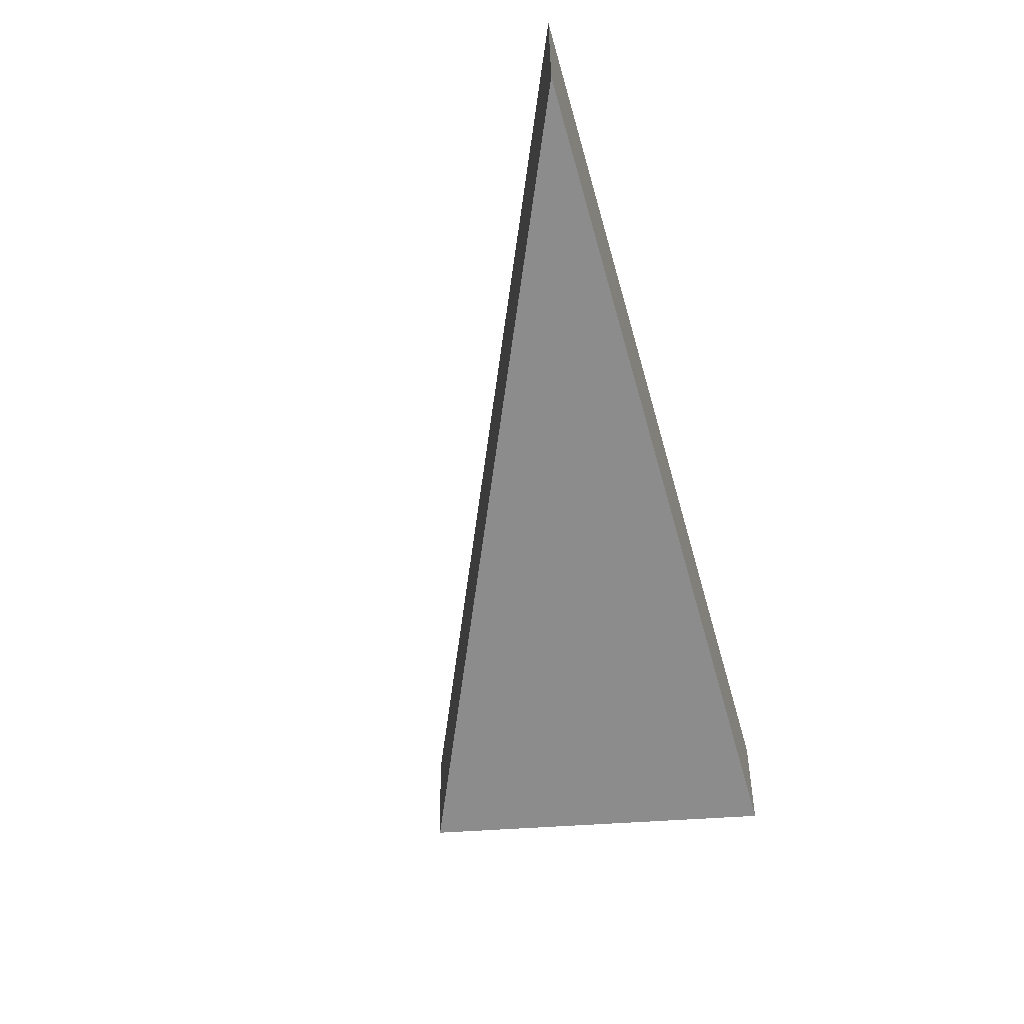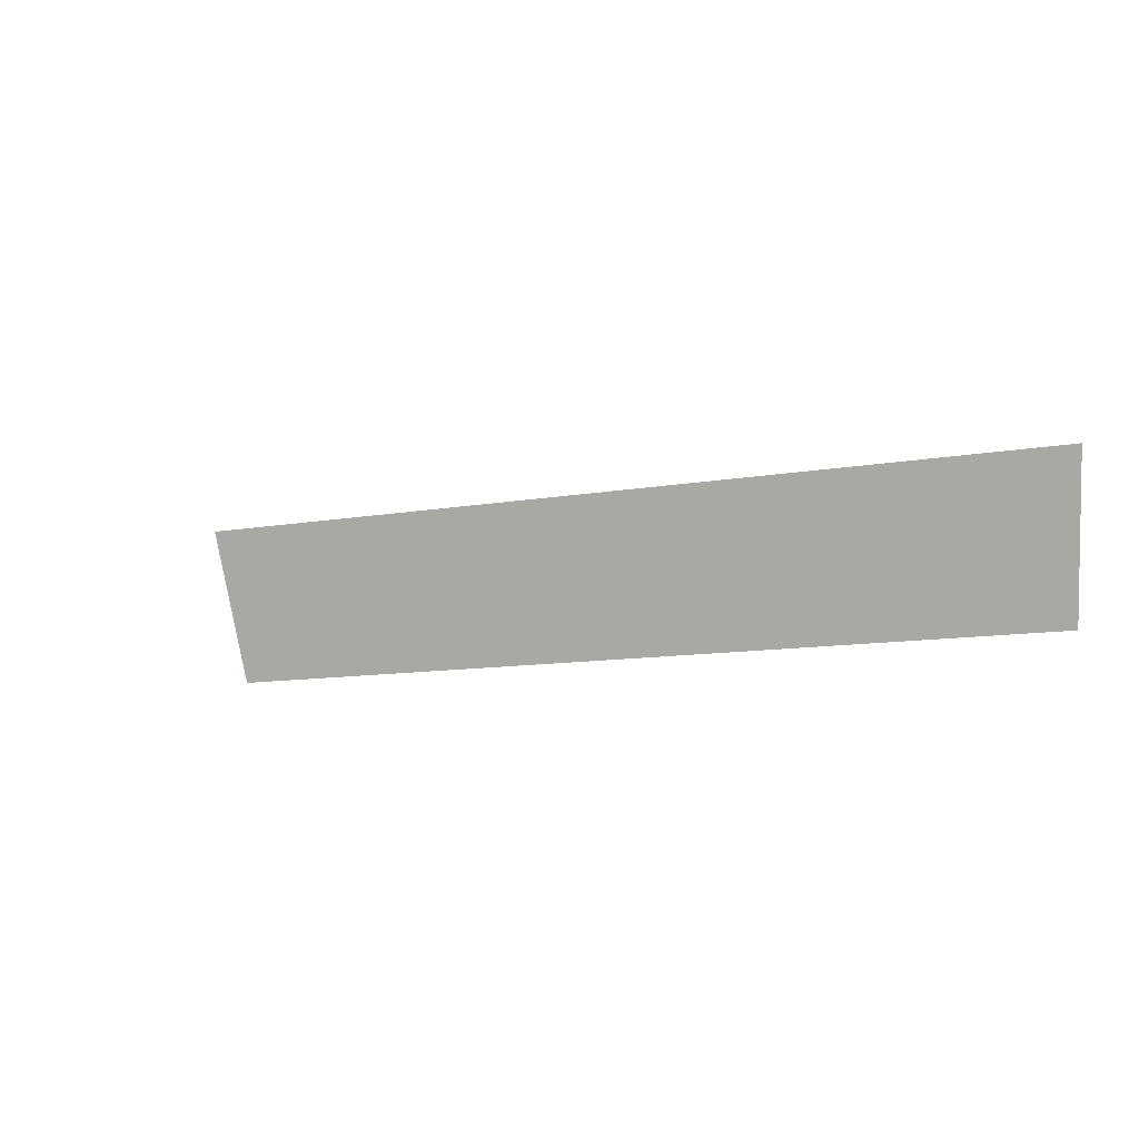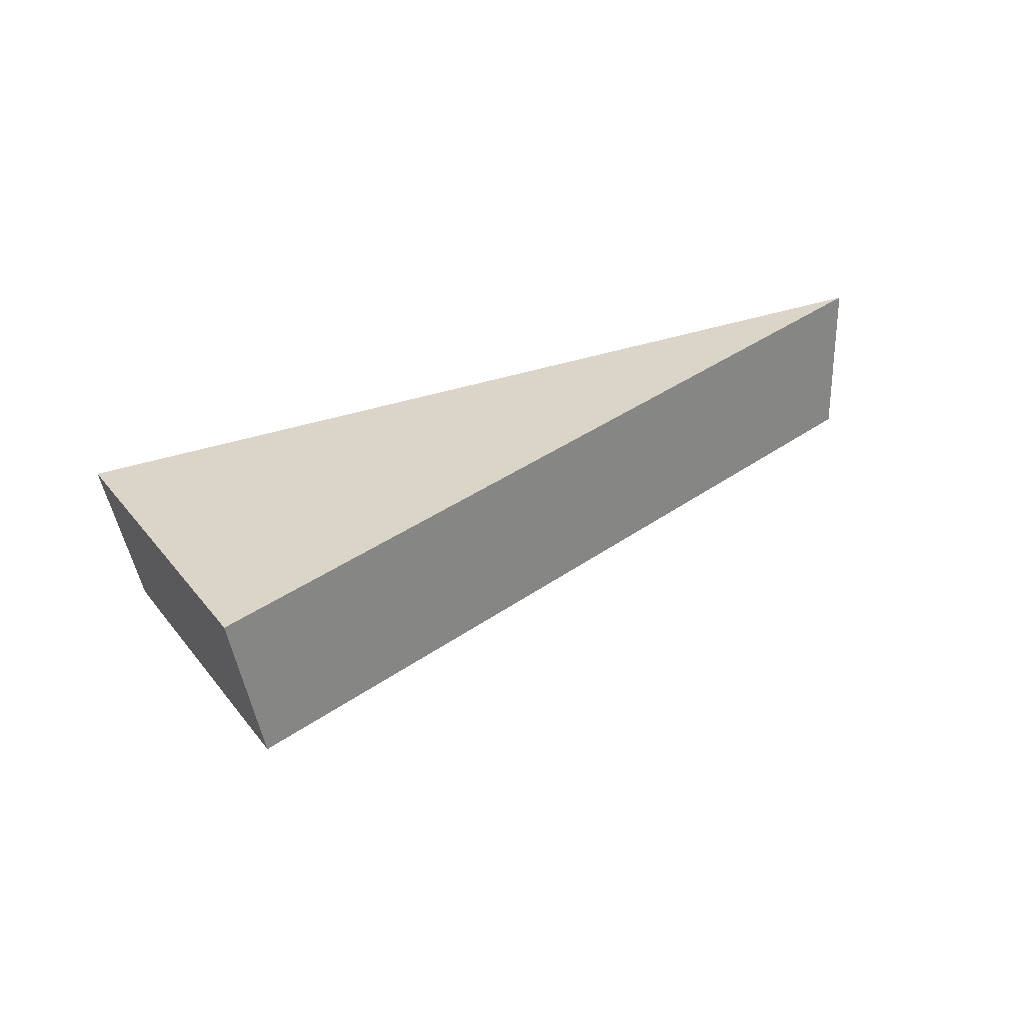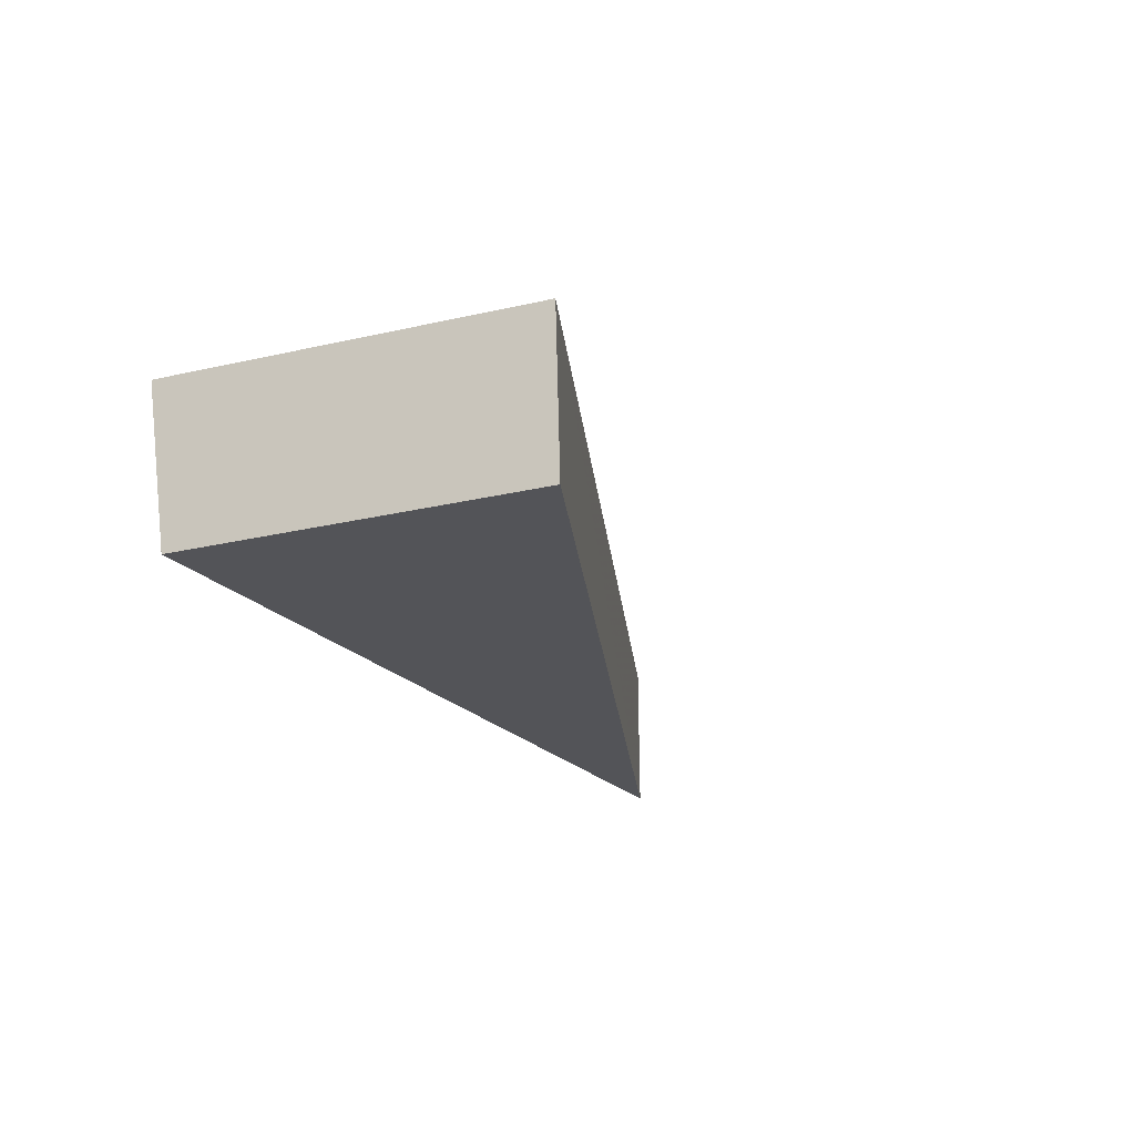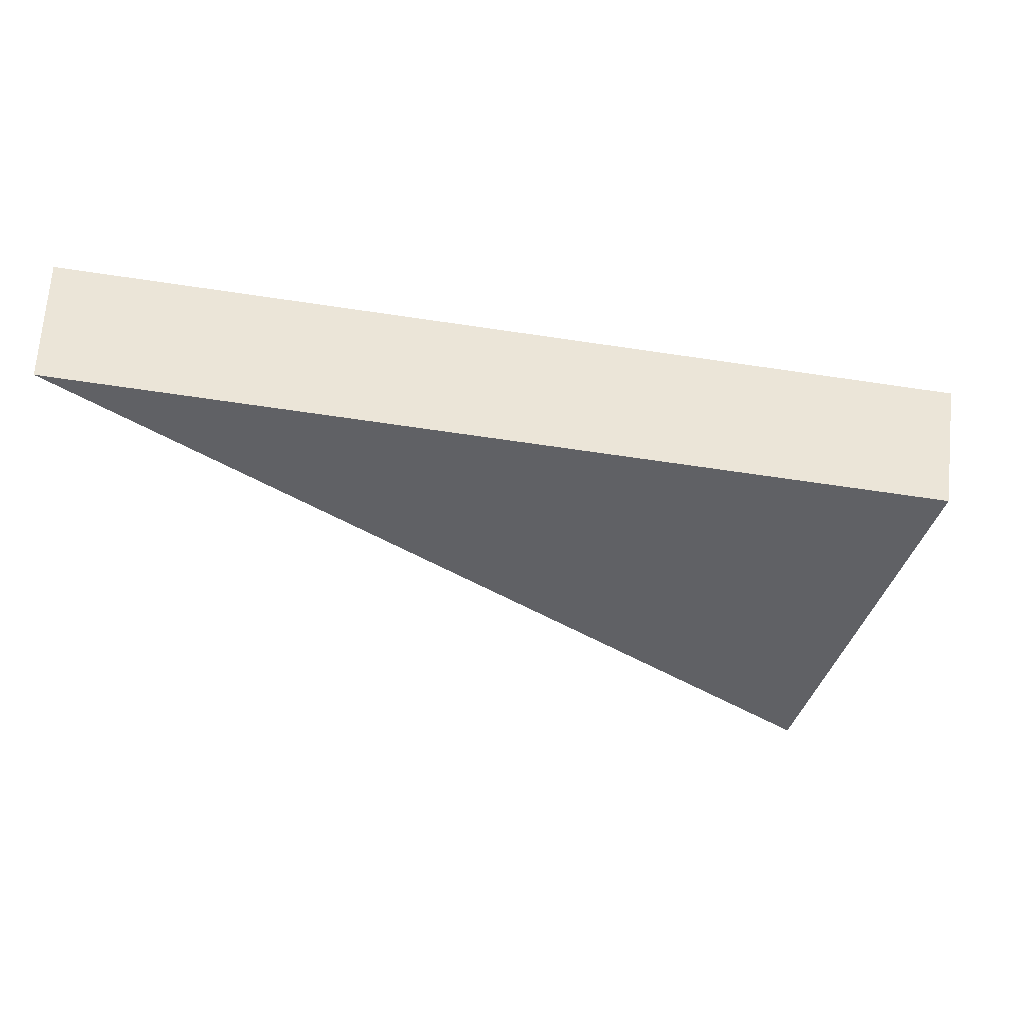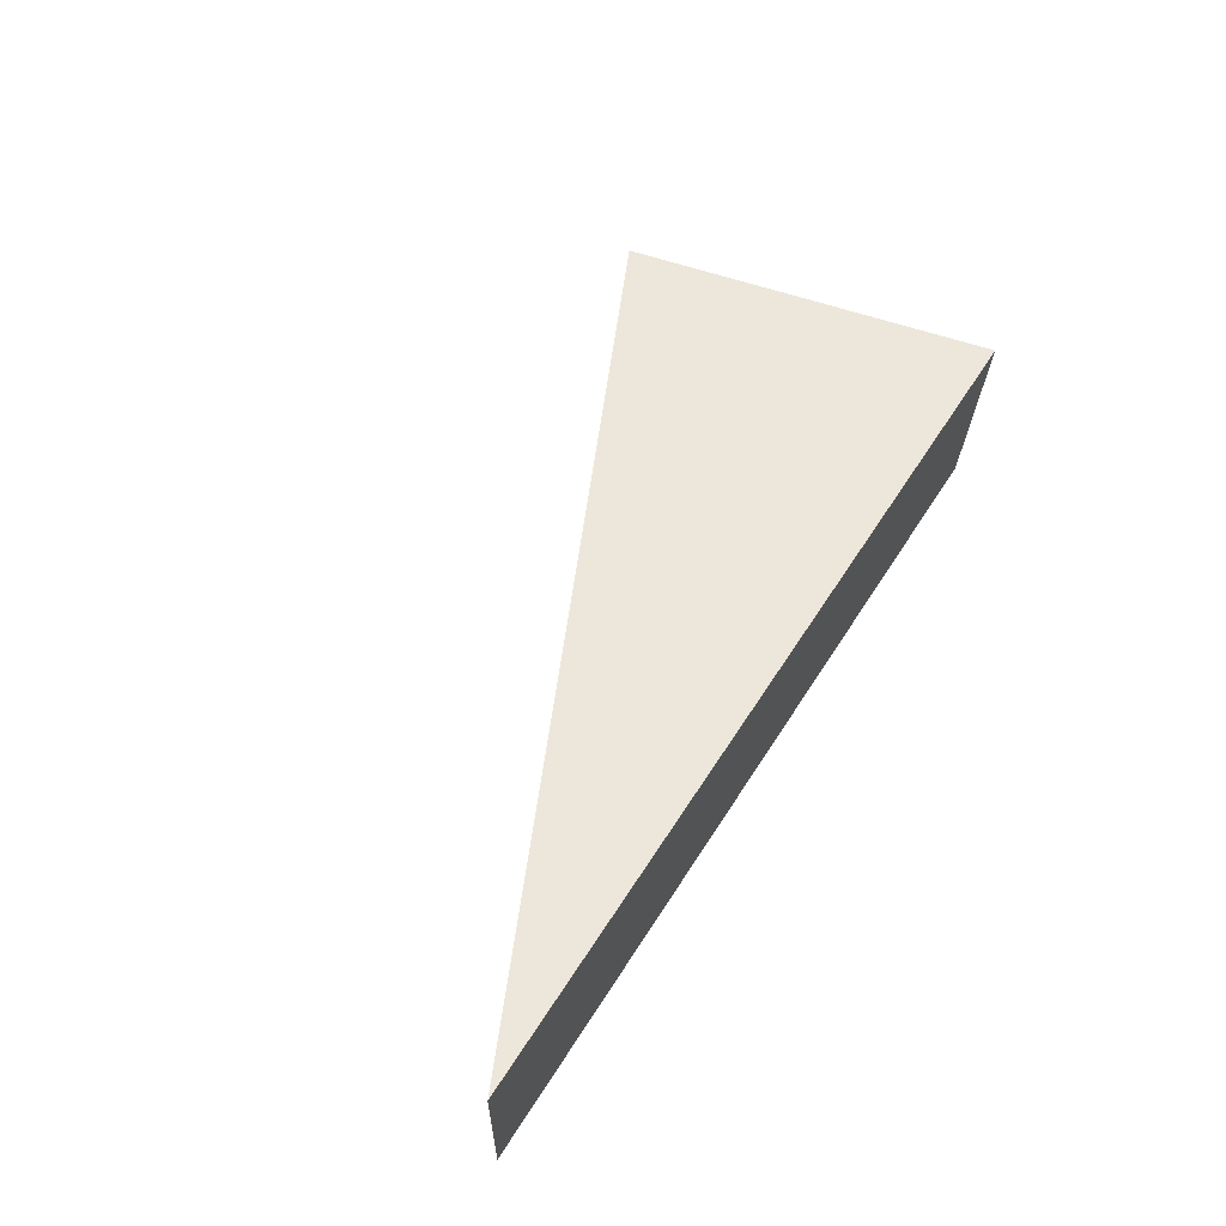
<metadata>
{"format":"obj","ext":"obj","renderer":"f3d","projection":"perspective","resolution":1024,"background":"white","views":[{"elev":-57.7,"azim":-66.3,"up":"+Y"},{"elev":4.8,"azim":-123.5,"up":"+Y"},{"elev":28.0,"azim":169.9,"up":"+Y"},{"elev":-29.9,"azim":127.8,"up":"+Y"},{"elev":44.8,"azim":-3.1,"up":"+Z"},{"elev":60.7,"azim":-51.3,"up":"+Y"}]}
</metadata>
<code>
v 2.051 0.1411 2.474
v 2.052 0.1411 2.478
v 2.042 0.1422 2.48
v 2.042 0.1441 2.48
v 2.042 0.1422 2.48
v 2.052 0.1411 2.478
v 2.052 0.1429 2.478
v 2.052 0.1429 2.478
v 2.052 0.1411 2.478
v 2.051 0.1411 2.474
v 2.051 0.1429 2.474
v 2.051 0.1429 2.474
v 2.051 0.1411 2.474
v 2.042 0.1422 2.48
v 2.042 0.1441 2.48
v 2.042 0.1441 2.48
v 2.052 0.1429 2.478
v 2.051 0.1429 2.474
f 1 2 3
f 4 5 6
f 4 6 7
f 8 9 10
f 8 10 11
f 12 13 14
f 12 14 15
f 16 17 18

</code>
